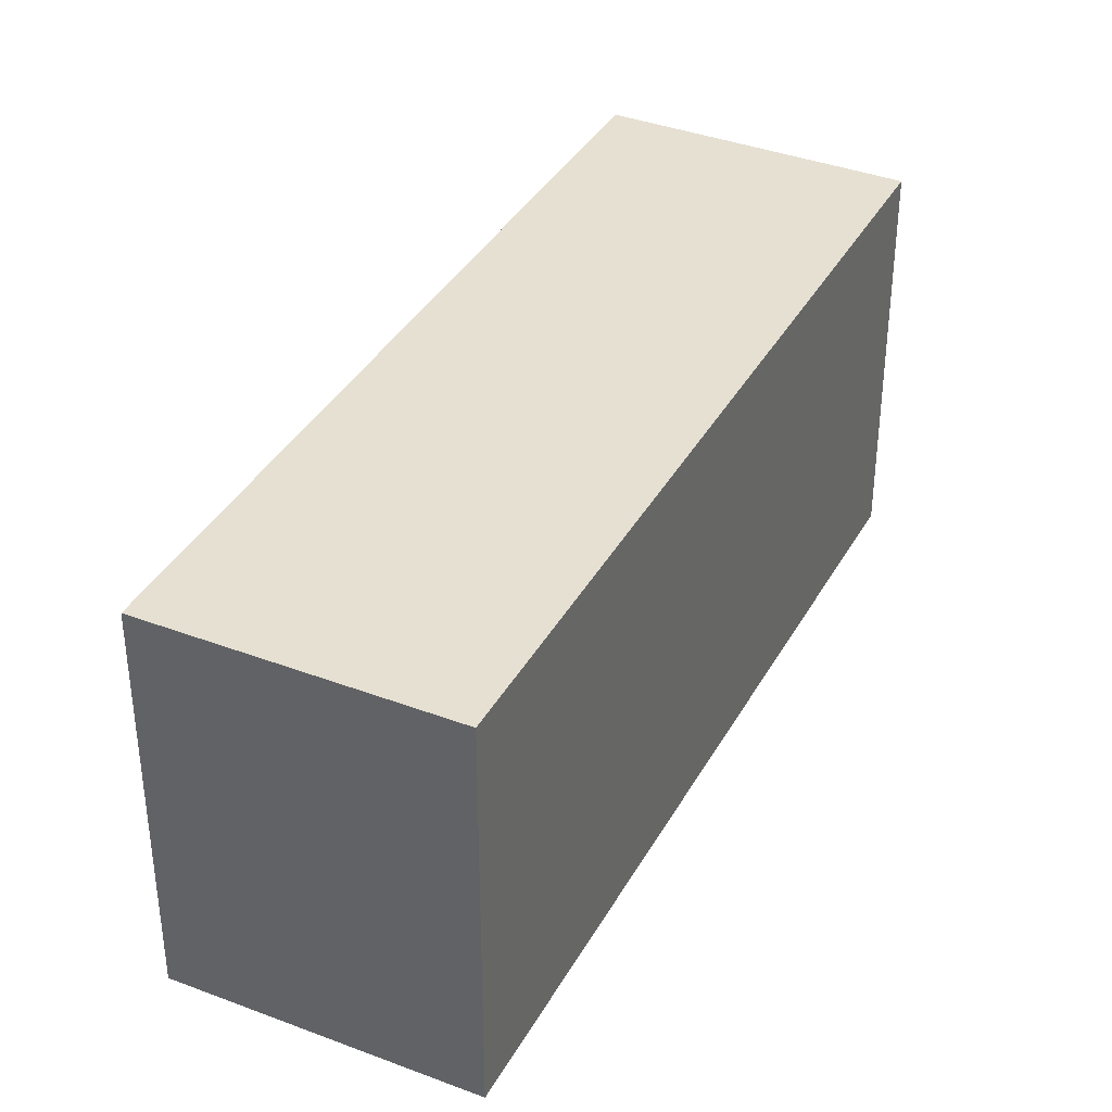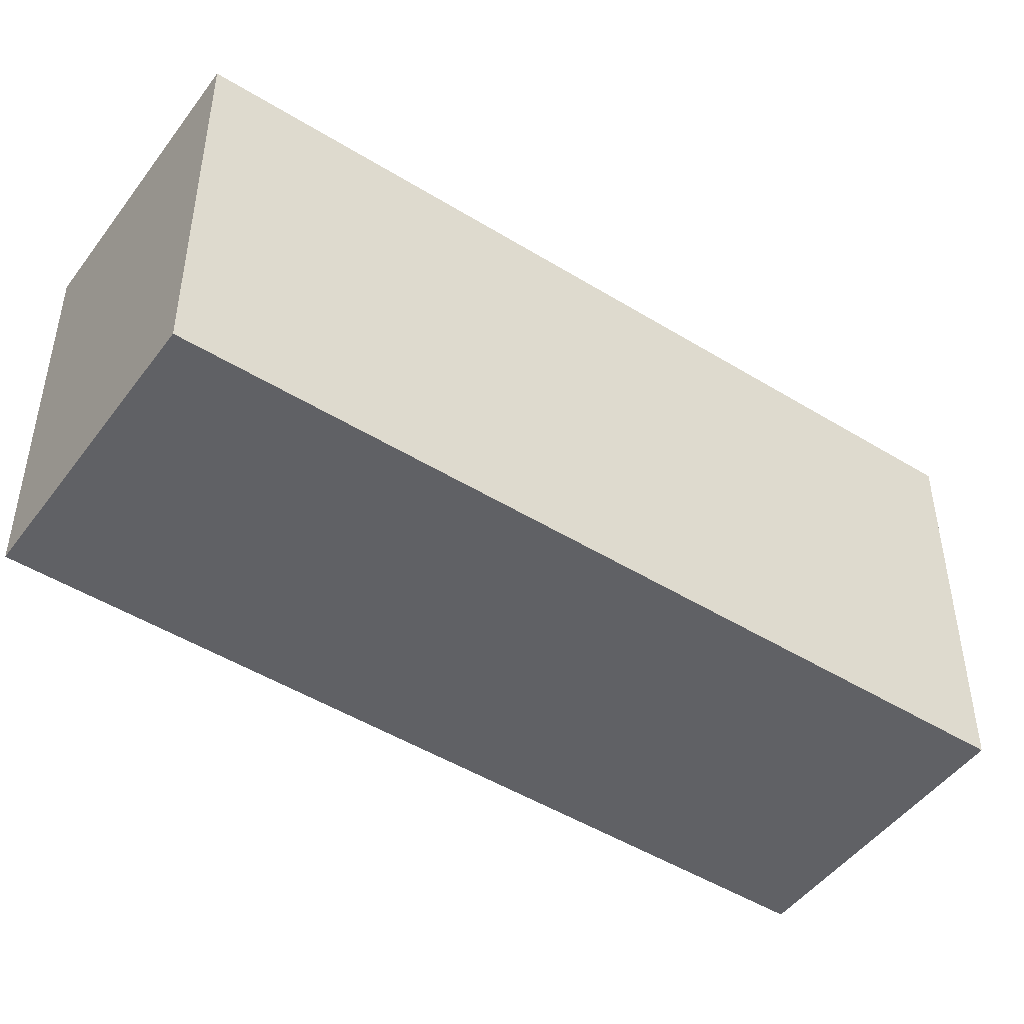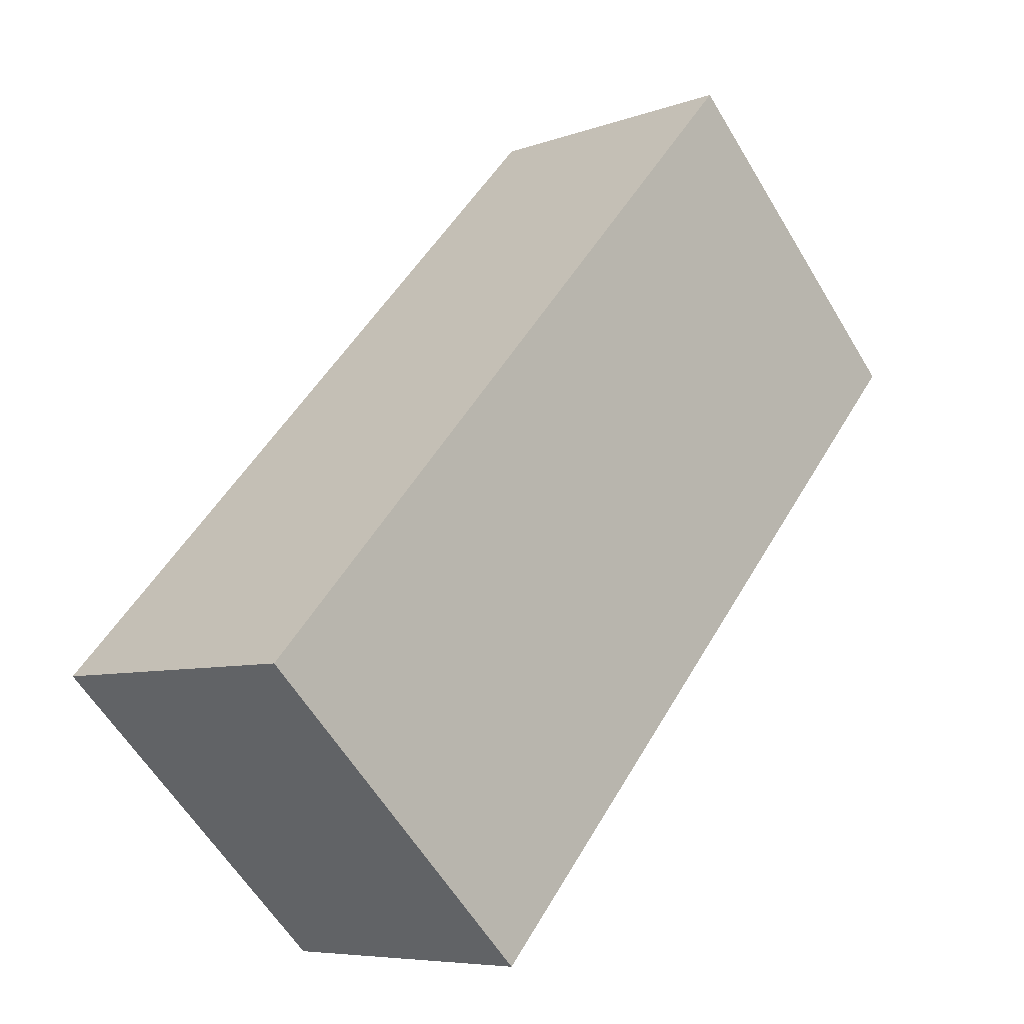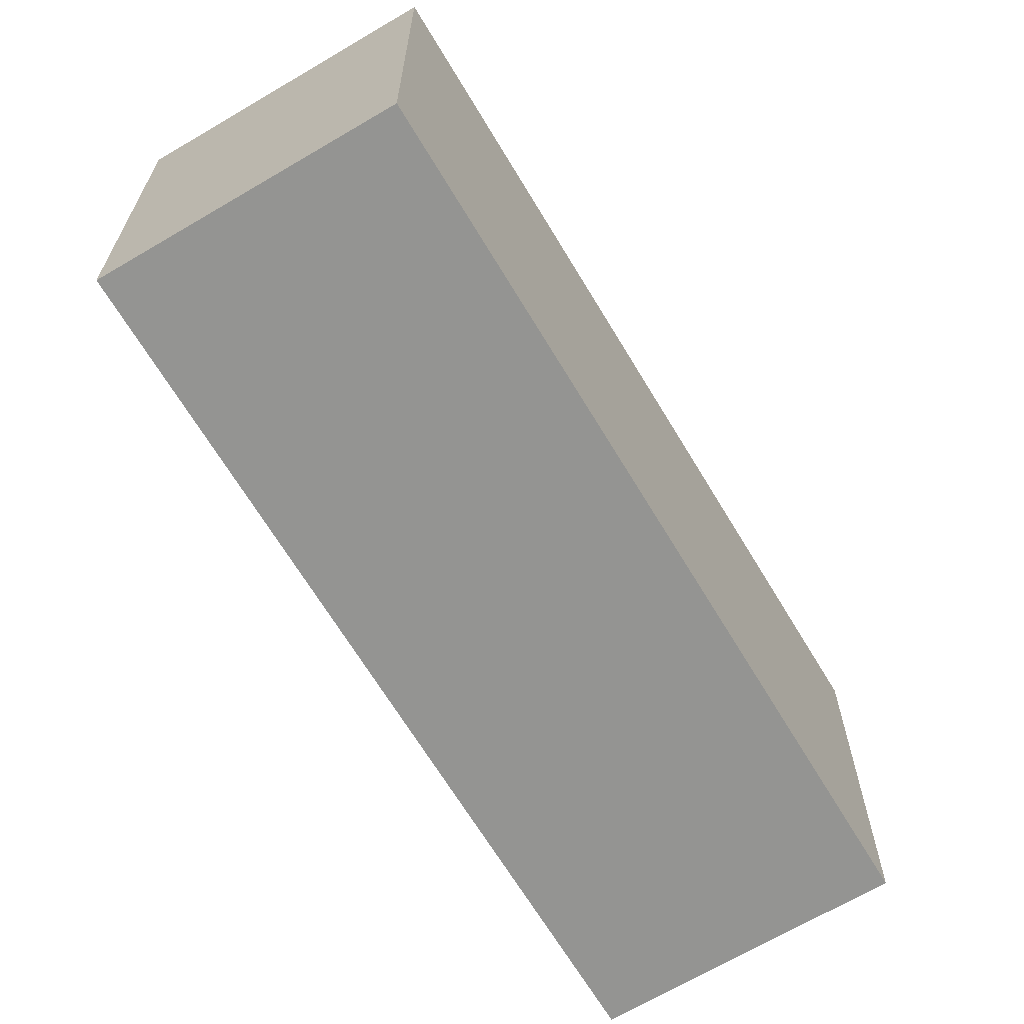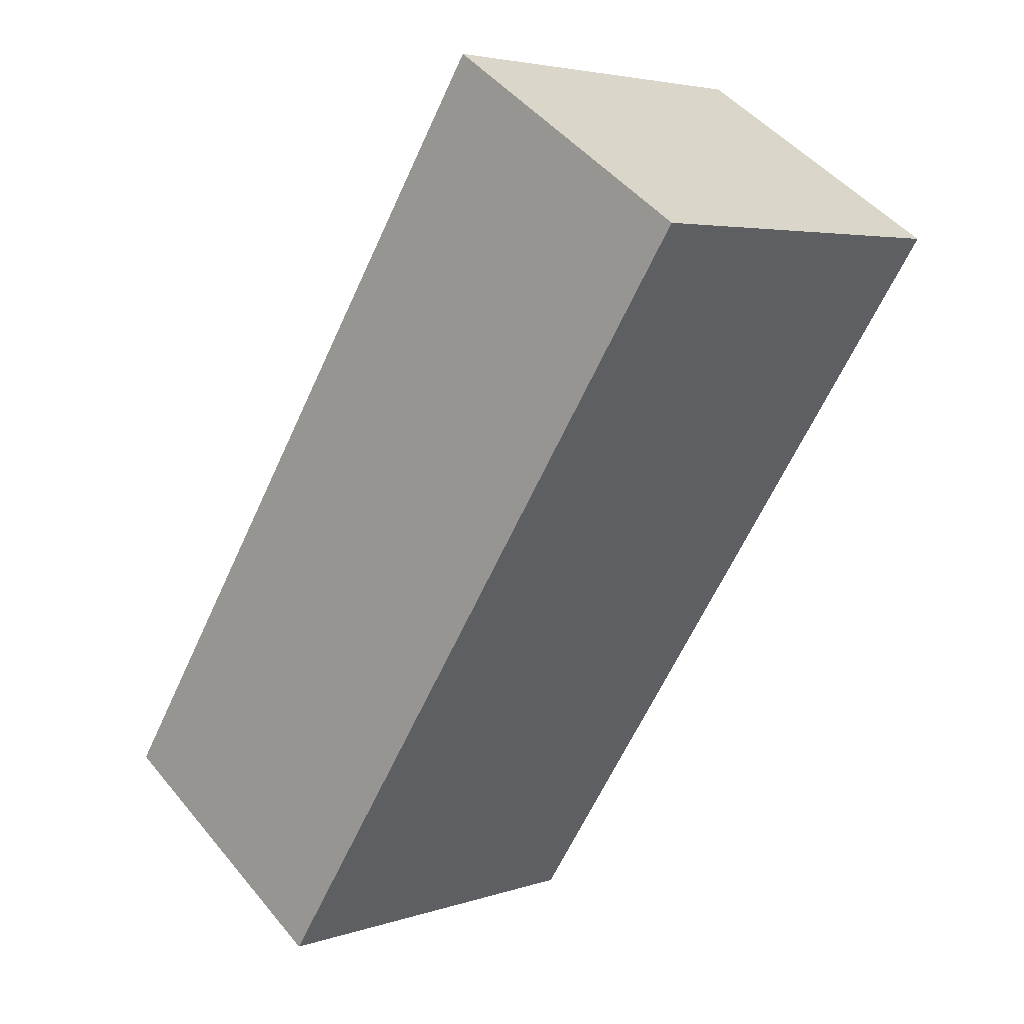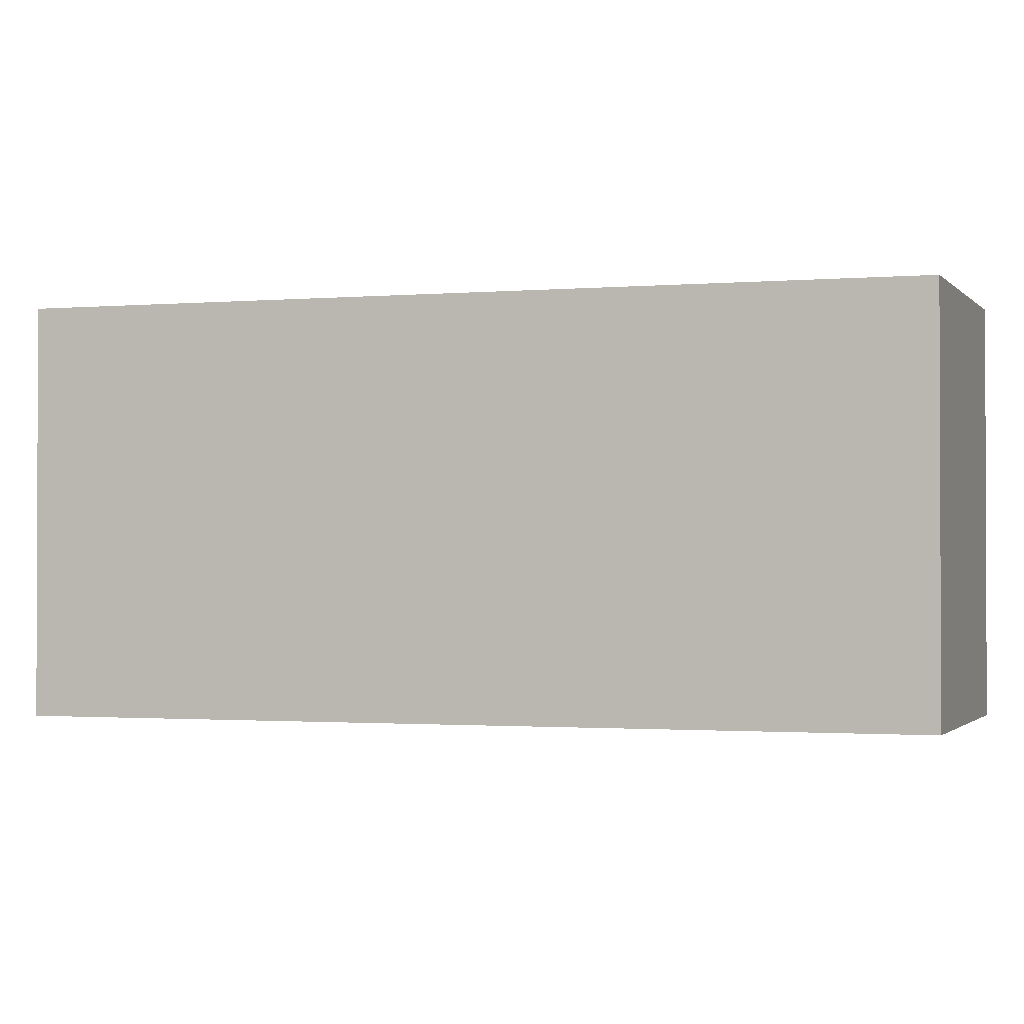
<metadata>
{"format":"obj","ext":"obj","renderer":"f3d","projection":"perspective","resolution":1024,"background":"white","views":[{"elev":37.6,"azim":-120.1,"up":"+Y"},{"elev":-48.1,"azim":89.1,"up":"+Y"},{"elev":-60.0,"azim":30.9,"up":"+Z"},{"elev":-66.9,"azim":-115.3,"up":"+Y"},{"elev":4.2,"azim":42.3,"up":"+Z"},{"elev":-1.3,"azim":-37.9,"up":"+Y"}]}
</metadata>
<code>
v  0 3.959 2.424e-16
v  7.356 3.959 5.603
v  2.488 3.959 -1.684
v  4.856 3.959 7.27
v  4.943 3.959 7.212
v  7.356 -3.431e-16 5.603
v  2.488 1.031e-16 -1.684
v  0 0 0
v  4.856 -4.452e-16 7.27
v  4.943 -4.416e-16 7.212
g defaultobject
f 1 2 3
f 2 1 4
f 2 4 5
f 6 3 2
f 3 6 7
f 7 1 3
f 1 7 8
f 8 4 1
f 4 8 9
f 5 6 2
f 6 5 4
f 6 4 10
f 10 4 9
f 10 7 6
f 7 10 8
f 8 10 9

</code>
